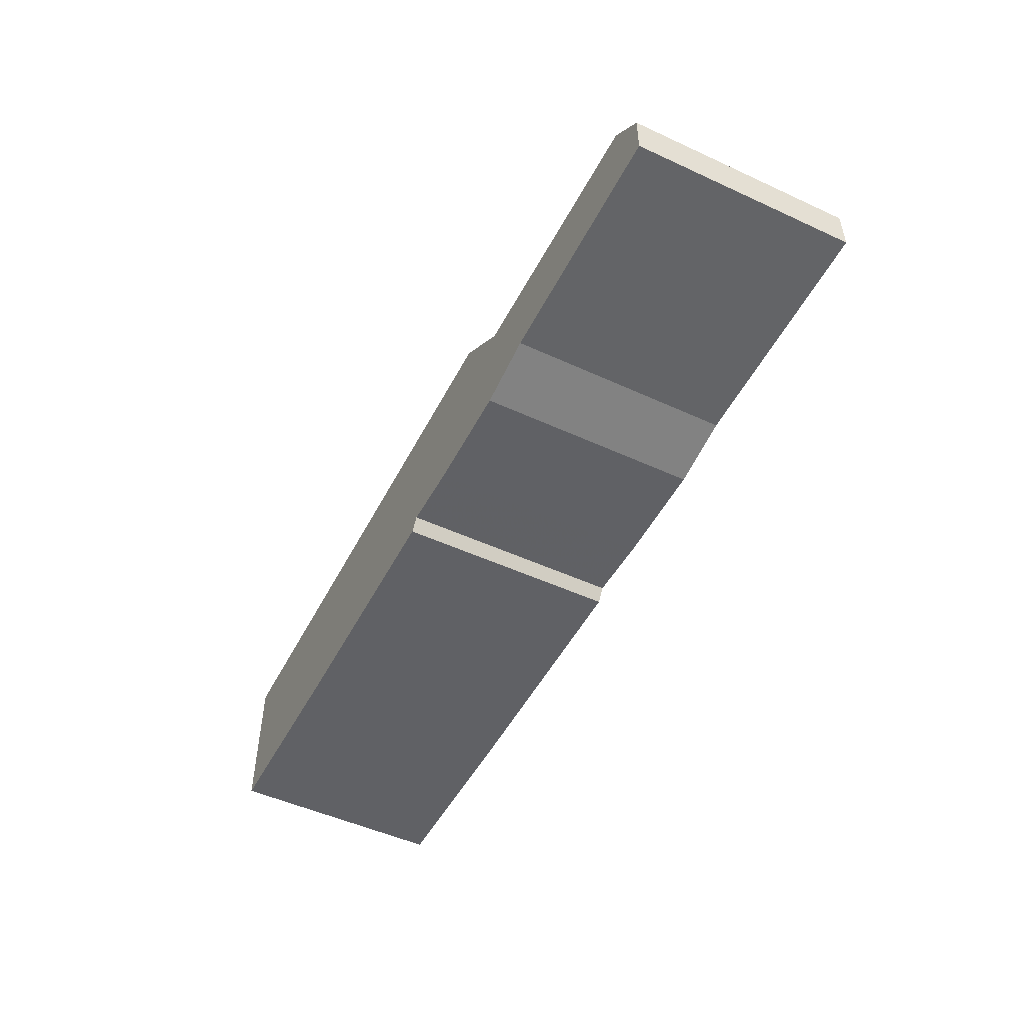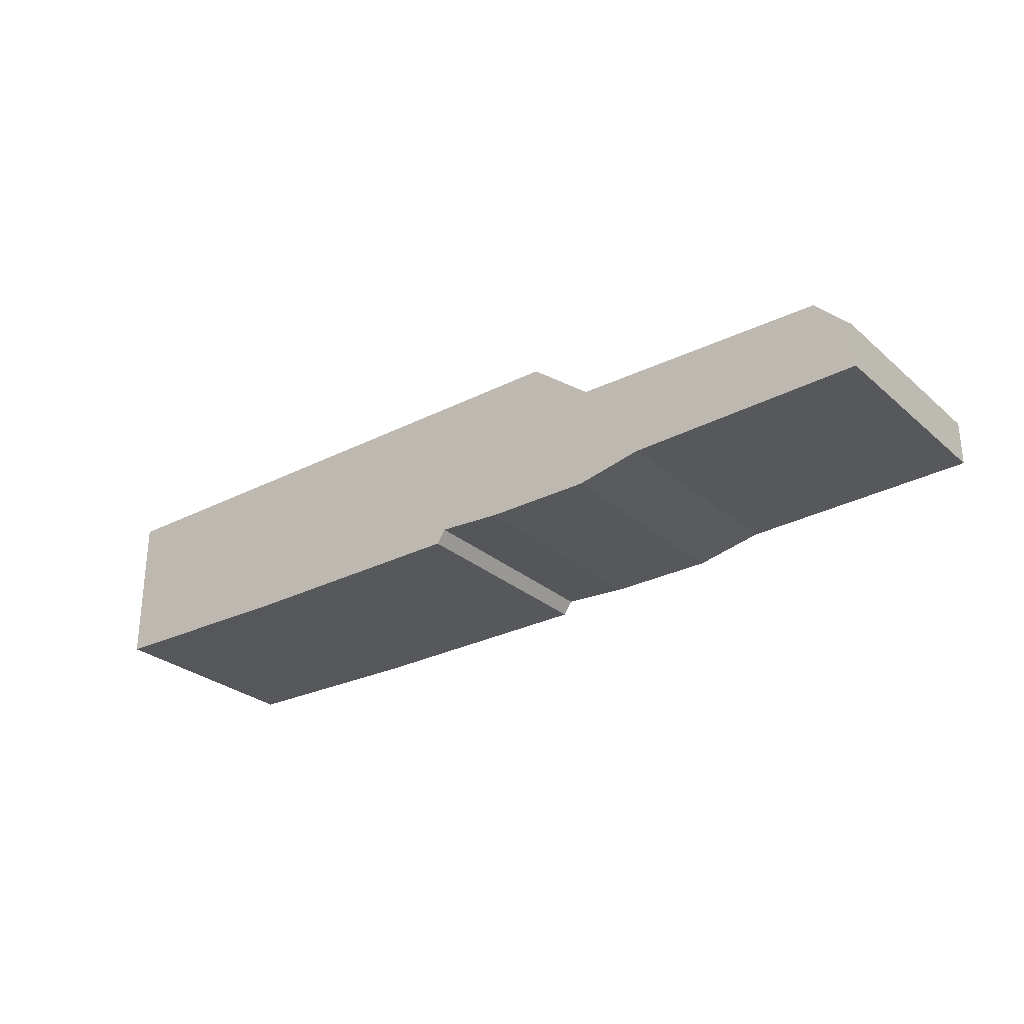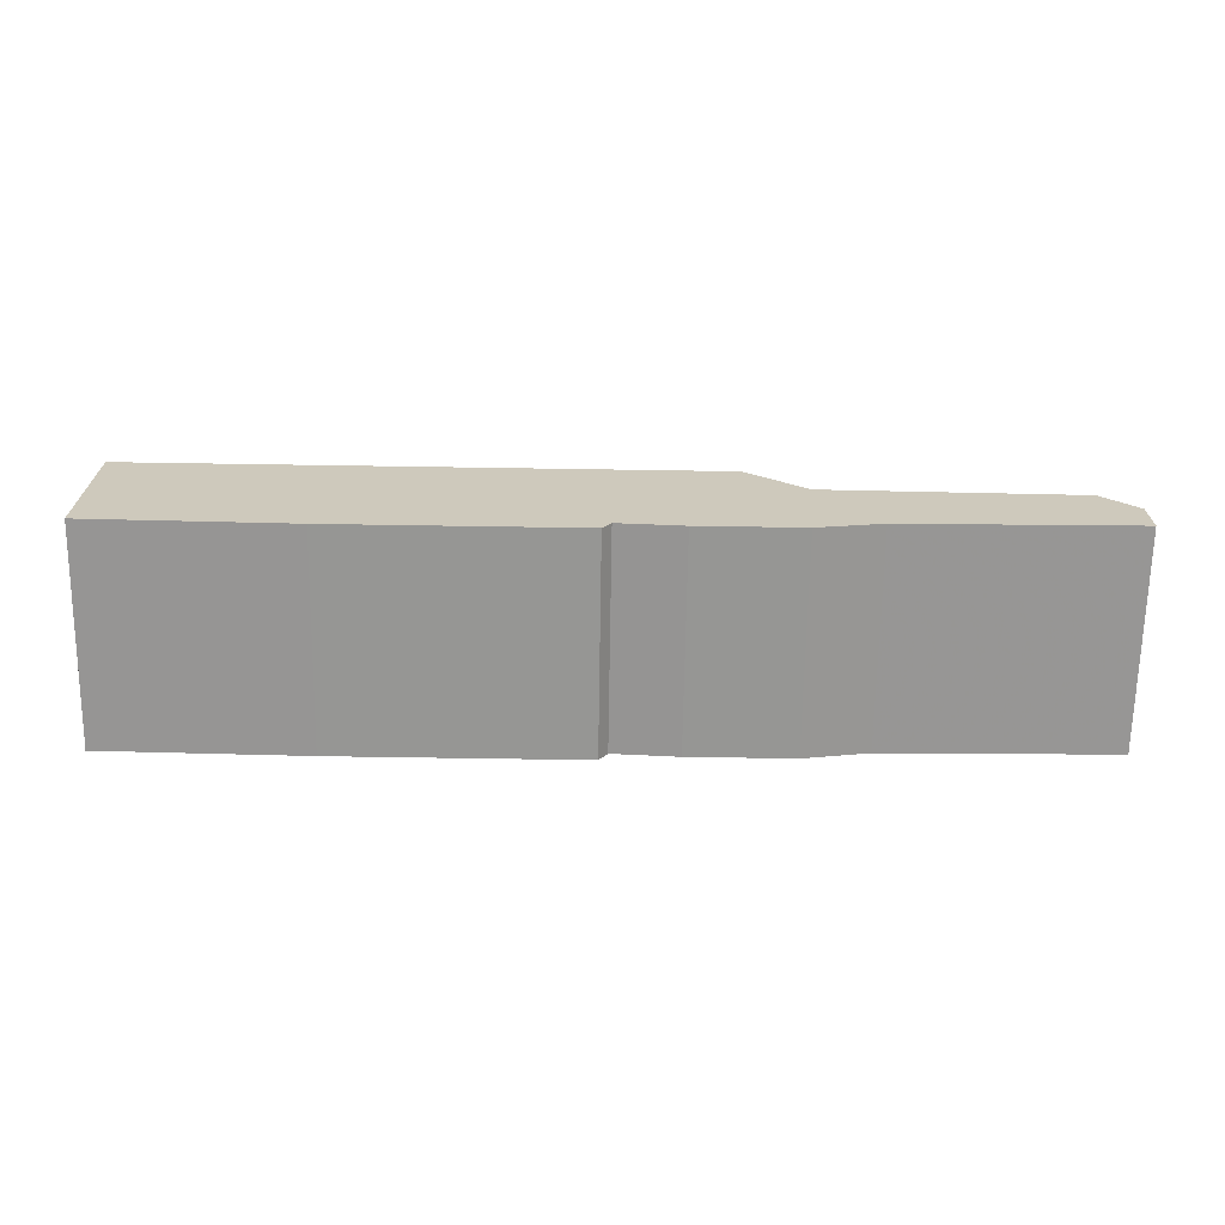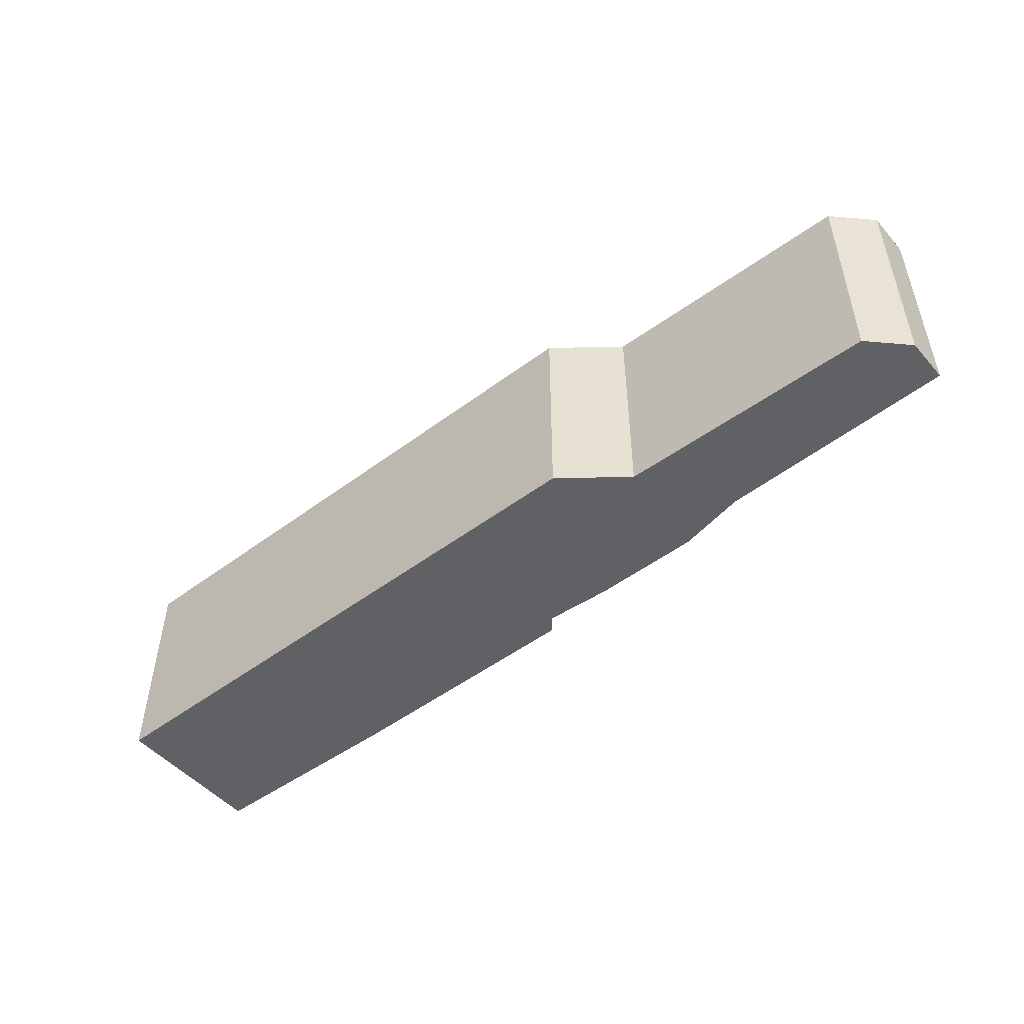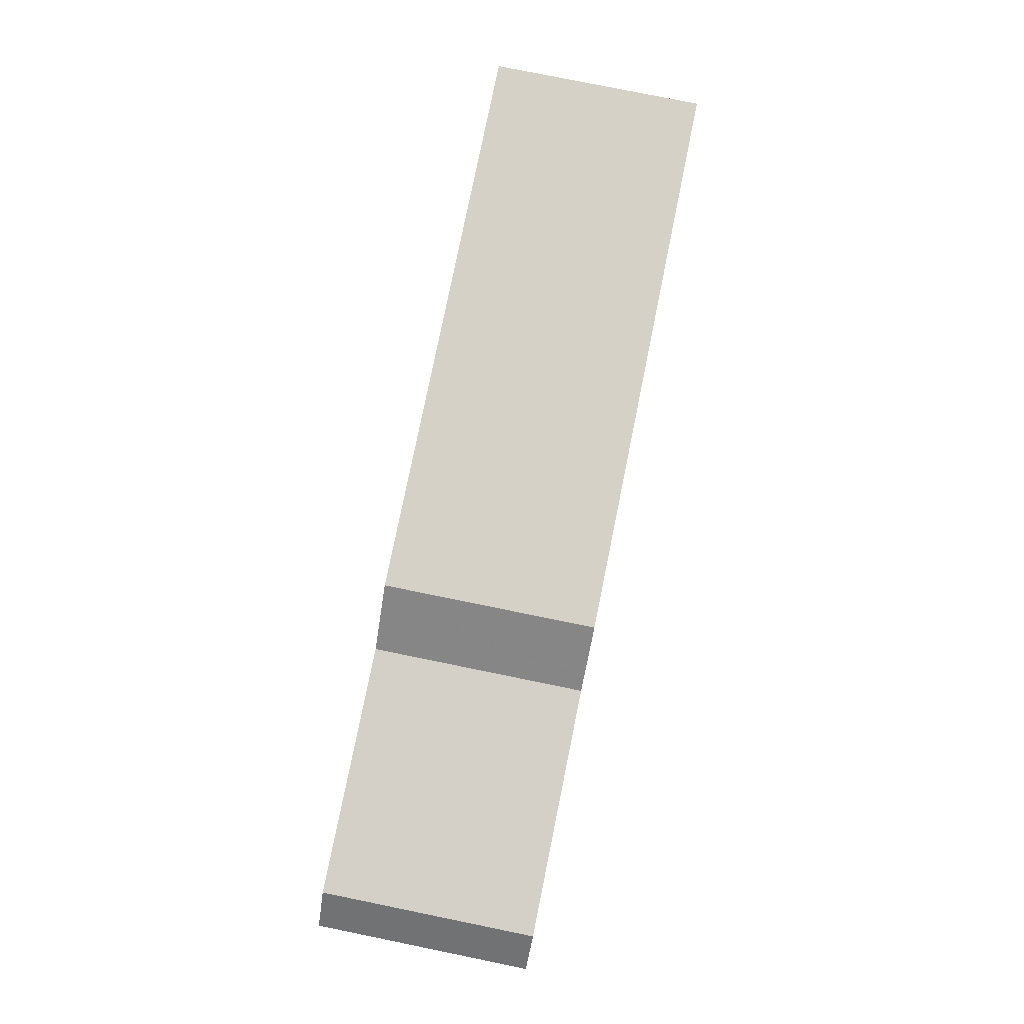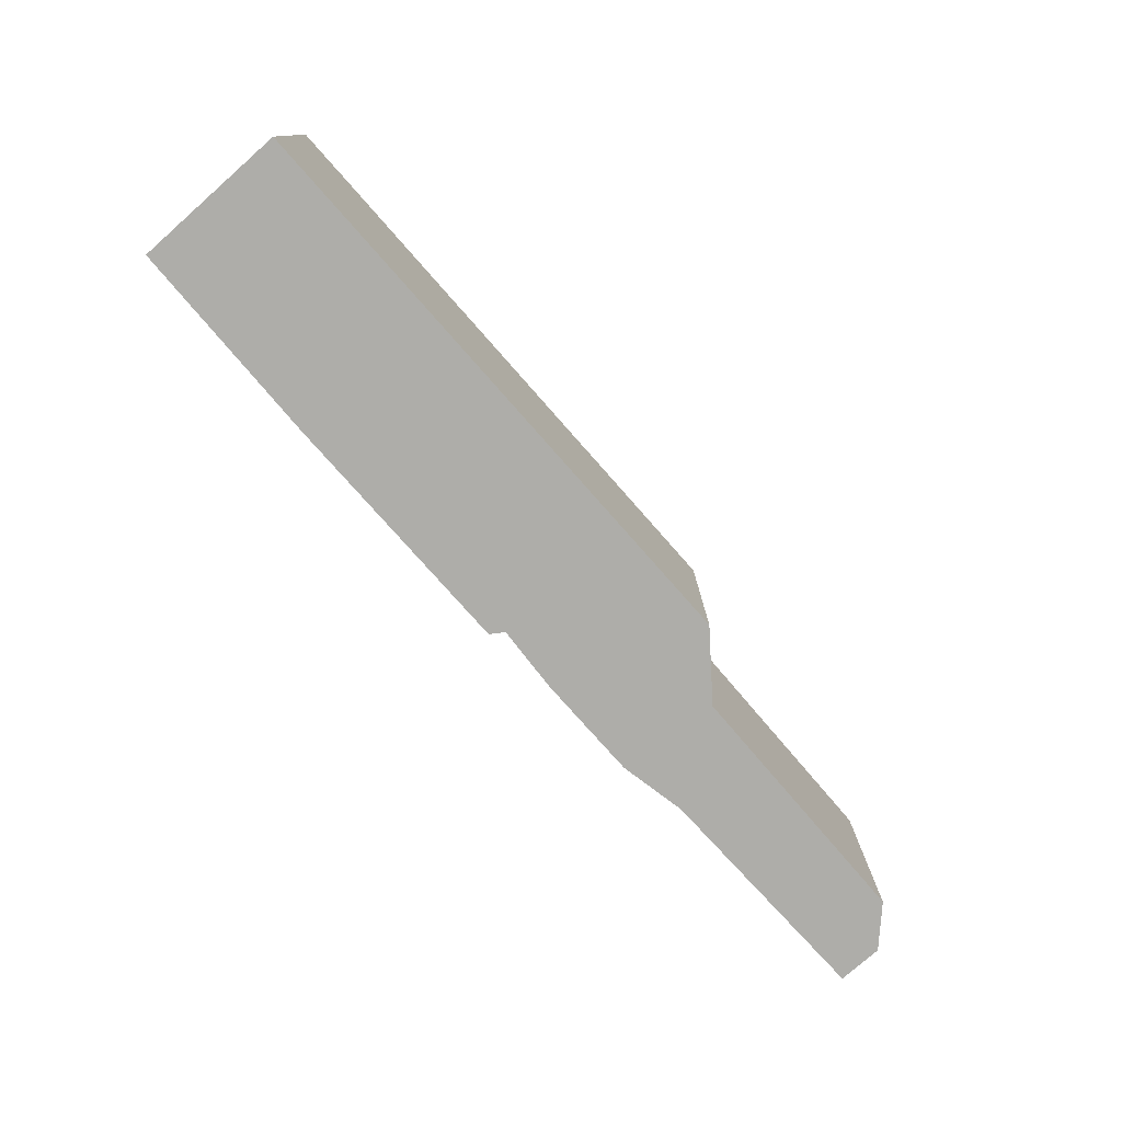
<metadata>
{"format":"obj","ext":"obj","renderer":"f3d","projection":"perspective","resolution":1024,"background":"white","views":[{"elev":-50.2,"azim":-116.8,"up":"+Y"},{"elev":-28.0,"azim":-142.2,"up":"+Y"},{"elev":-67.7,"azim":179.1,"up":"+Y"},{"elev":-49.9,"azim":-140.5,"up":"+Z"},{"elev":79.0,"azim":-78.5,"up":"+Y"},{"elev":-77.1,"azim":131.4,"up":"+Z"}]}
</metadata>
<code>
g sbg_arkcityday_dm_bridge03_h
v -0.39 0.25 0
v -0.97 0.24 0
v -1.05 0.16 0
v -1.05 0.06 0
v -0.52 0.05 0
v -0.37 0.02 0
v -0.13 0.02 0
v 0.02 0.03 0
v 0.04 0 0
v 0.61 0 0
v 1.08 0.01 0
v 1.08 0.36 0
v -0.25 0.36 0
v -0.39 0.25 0.5
v -0.97 0.24 0.5
v -1.05 0.16 0.5
v -1.05 0.06 0.5
v -0.52 0.05 0.5
v -0.37 0.02 0.5
v -0.13 0.02 0.5
v 0.02 0.03 0.5
v 0.04 0 0.5
v 0.61 0 0.5
v 1.08 0.01 0.5
v 1.08 0.36 0.5
v -0.25 0.36 0.5
g sbg_arkcityday_dm_bridge03_h_0
f 13 12 10
f 12 11 10
f 10 9 8
f 13 10 8
f 13 8 7
f 7 6 1
f 6 5 1
f 4 3 2
f 5 4 2
f 5 2 1
f 13 7 1
f 13 25 12
f 25 13 26
f 11 23 10
f 23 11 24
f 12 24 11
f 24 12 25
f 9 21 8
f 21 9 22
f 10 22 9
f 22 10 23
f 8 20 7
f 20 8 21
f 7 19 6
f 19 7 20
f 6 18 5
f 18 6 19
f 3 15 2
f 15 3 16
f 4 16 3
f 16 4 17
f 5 17 4
f 17 5 18
f 2 14 1
f 14 2 15
f 1 26 13
f 26 1 14
f 23 25 26
f 23 24 25
f 21 22 23
f 21 23 26
f 20 21 26
f 14 19 20
f 14 18 19
f 15 16 17
f 15 17 18
f 14 15 18
f 14 20 26

</code>
